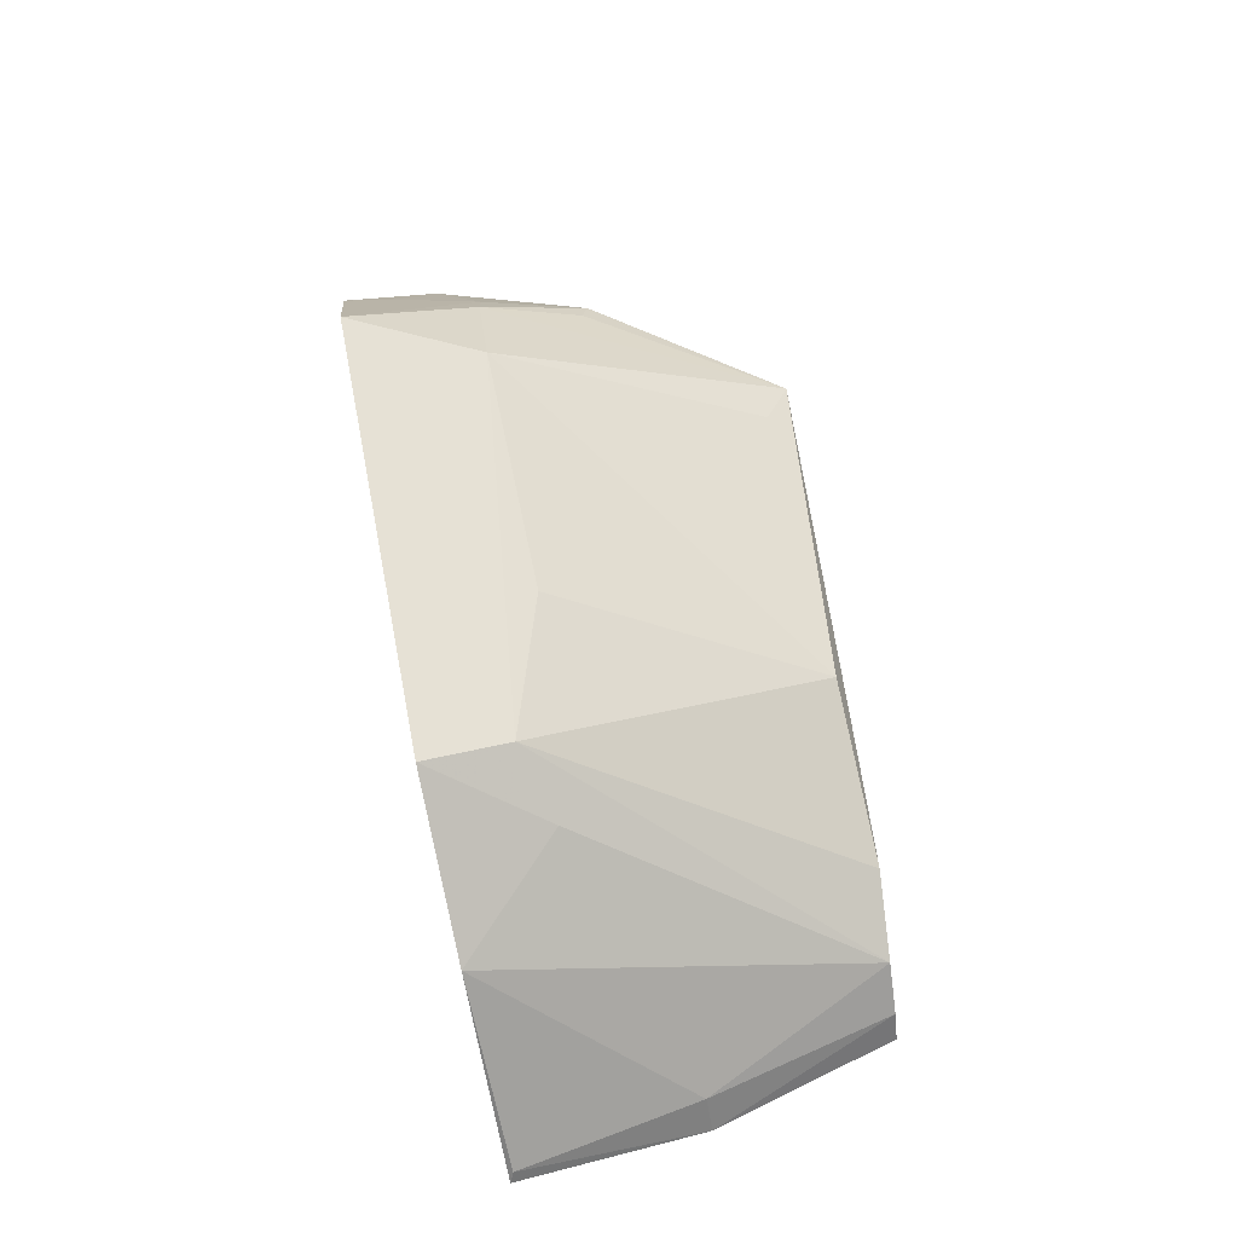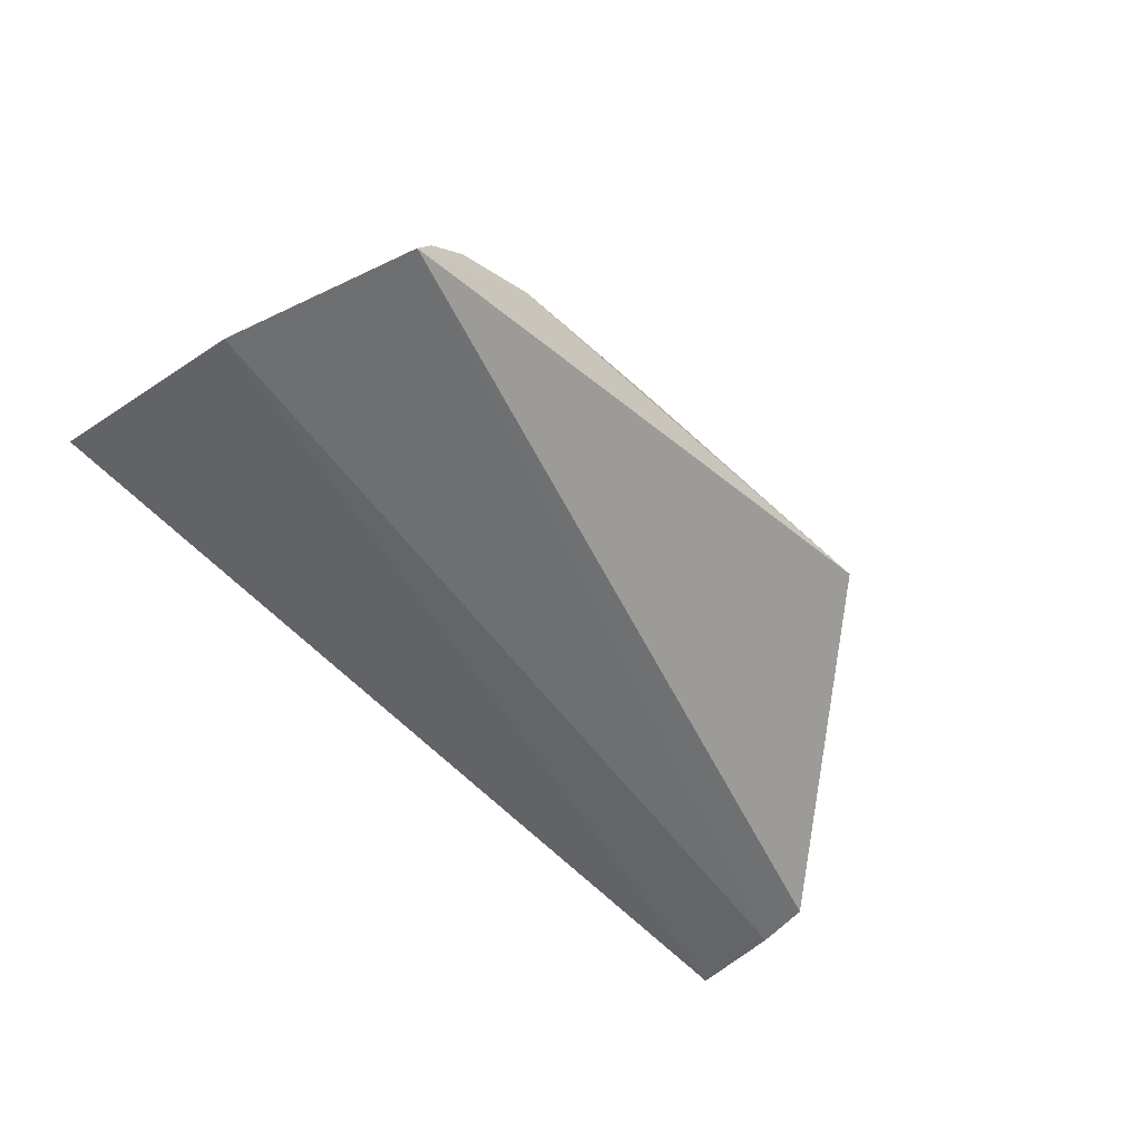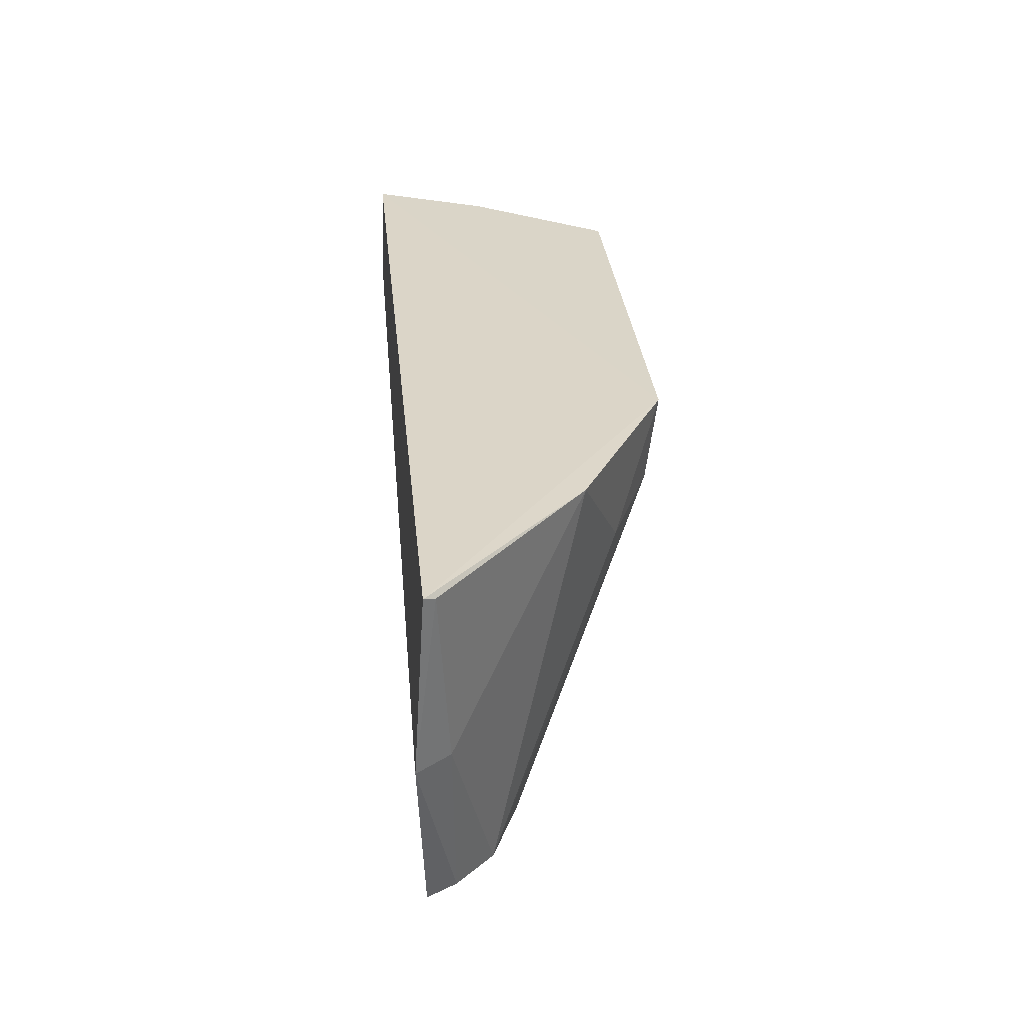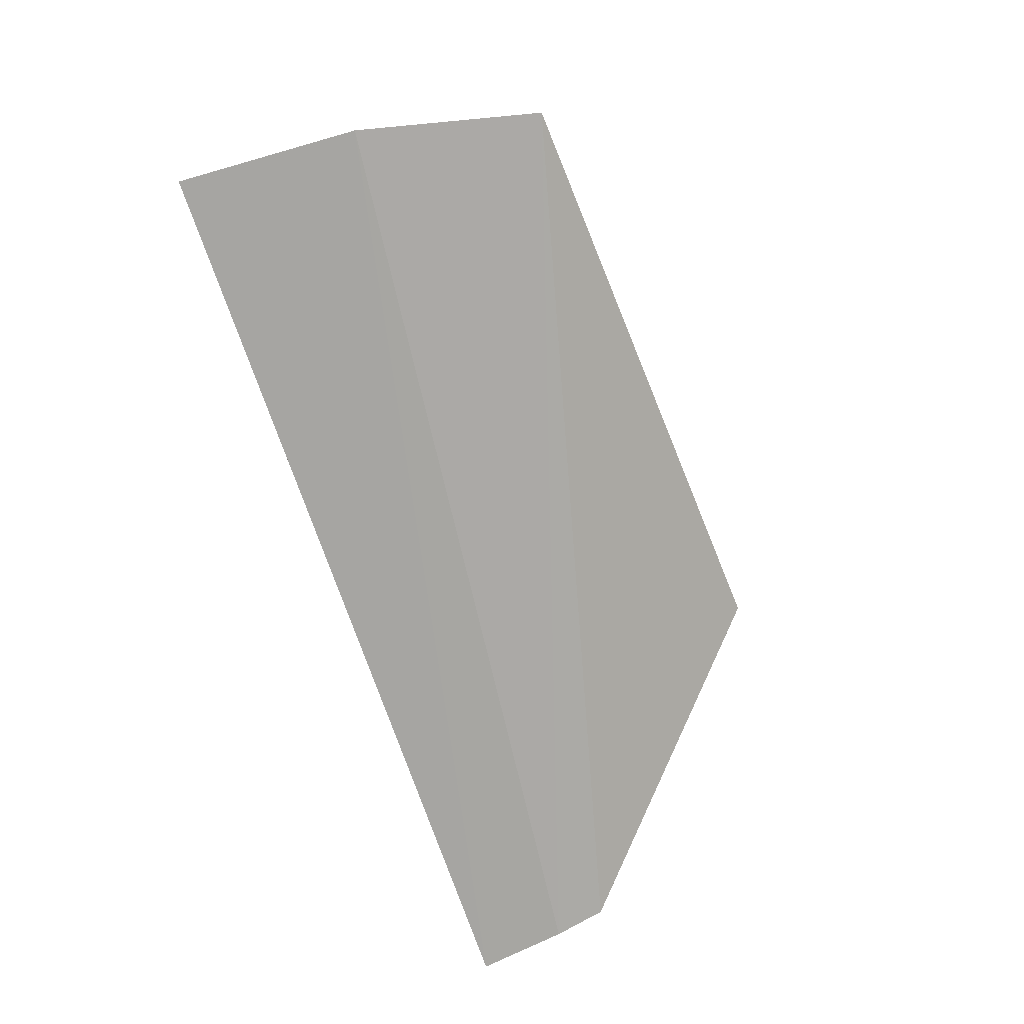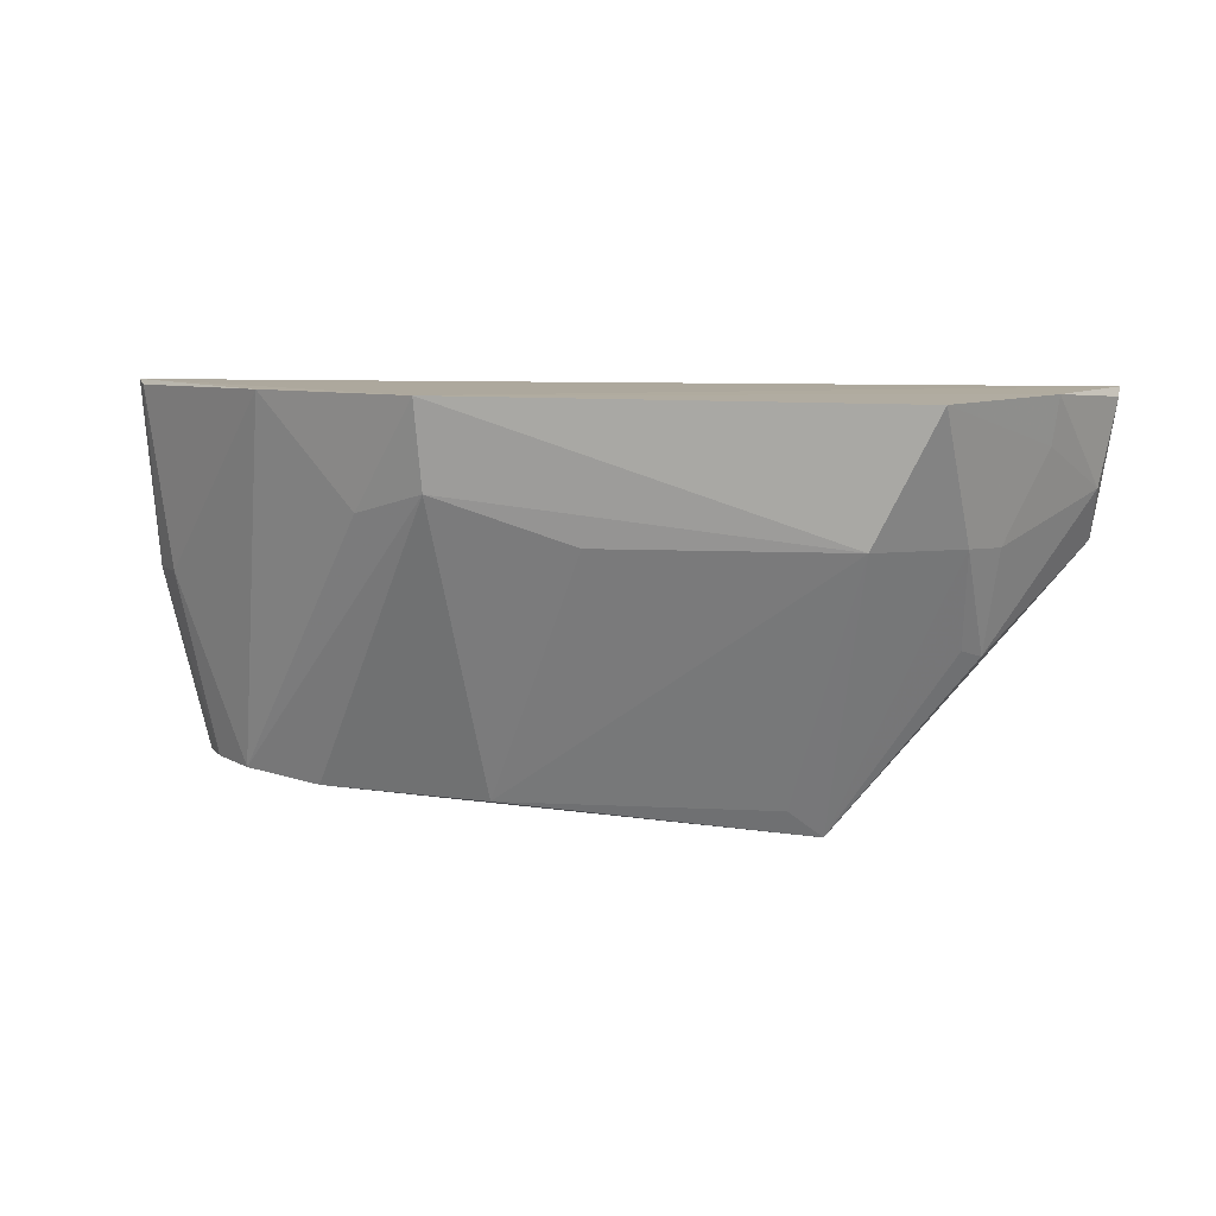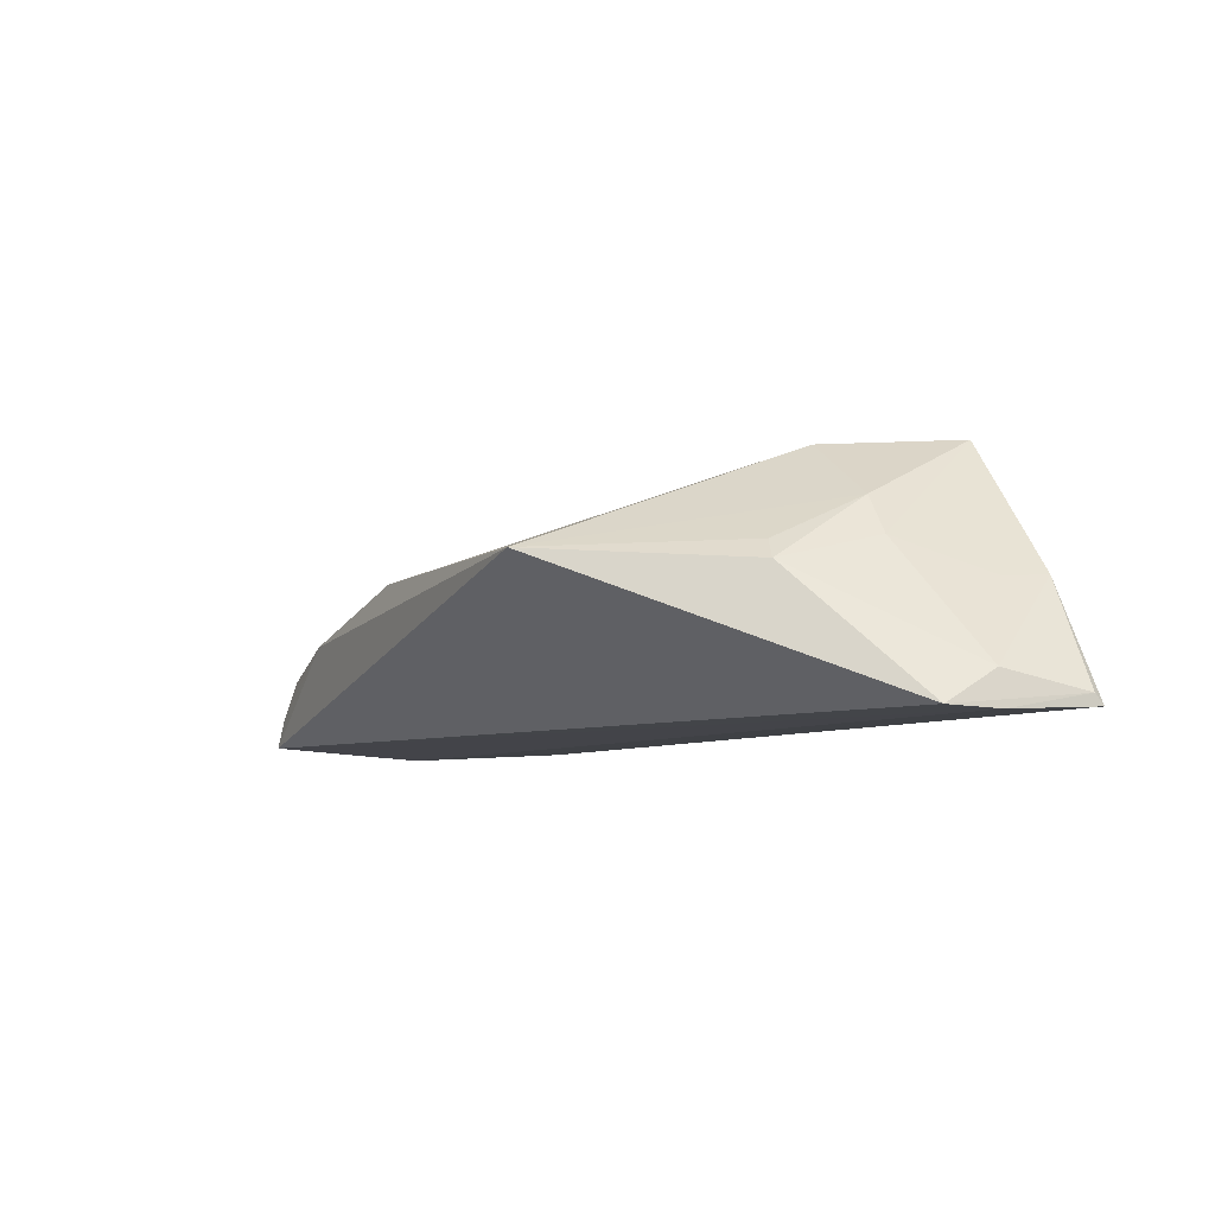
<metadata>
{"format":"obj","ext":"obj","renderer":"f3d","projection":"perspective","resolution":1024,"background":"white","views":[{"elev":64.6,"azim":-101.5,"up":"+Z"},{"elev":-53.7,"azim":-50.0,"up":"+Z"},{"elev":30.0,"azim":-96.1,"up":"+Y"},{"elev":-75.8,"azim":-70.6,"up":"+Z"},{"elev":11.6,"azim":5.1,"up":"+Y"},{"elev":-5.9,"azim":60.8,"up":"+Z"}]}
</metadata>
<code>
v 0.02596 -0.06064 0.05433
v 0.03875 -0.07357 0.03357
v 0.04057 -0.06134 0.03365
v -0.03821 -0.06154 0.03272
v -0.0223 -0.09324 0.04097
v -0.03723 -0.07731 0.03186
v -0.01193 -0.06041 0.05372
v 0.0389 -0.06905 0.03619
v 0.01808 -0.0953 0.04492
v 0.03951 -0.06909 0.03333
v -0.03335 -0.09267 0.03264
v 0.03496 -0.06099 0.04325
v -0.02529 -0.0609 0.04585
v -0.007867 -0.09307 0.04498
v 0.02076 -0.07134 0.05385
v 0.02978 -0.08097 0.04377
v 0.04042 -0.06204 0.03458
v 0.03078 -0.07216 0.04589
v -0.03539 -0.07712 0.03467
v -0.02888 -0.09266 0.03835
v -0.01145 -0.06767 0.05288
v 0.01525 -0.09301 0.04577
v 0.02818 -0.07177 0.04909
v 0.03448 -0.06494 0.04297
v -0.03765 -0.0619 0.03365
v -0.03202 -0.09263 0.0351
v -0.01717 -0.06967 0.04961
v 0.0001172 -0.07151 0.0528
v 0.02813 -0.08023 0.04534
f 6 4 3
f 7 3 4
f 10 6 3
f 11 9 5
f 11 2 9
f 11 10 2
f 11 6 10
f 12 7 1
f 12 3 7
f 13 7 4
f 14 5 9
f 15 1 7
f 16 9 2
f 16 2 8
f 17 8 2
f 17 2 10
f 17 10 3
f 17 12 8
f 17 3 12
f 18 16 8
f 20 13 19
f 21 5 14
f 21 20 5
f 21 15 7
f 22 15 14
f 22 14 9
f 22 9 15
f 23 15 9
f 23 1 15
f 23 18 1
f 23 16 18
f 24 18 8
f 24 8 12
f 24 12 1
f 24 1 18
f 25 19 13
f 25 13 4
f 25 4 6
f 25 6 19
f 26 19 6
f 26 6 11
f 26 20 19
f 26 11 5
f 26 5 20
f 27 21 7
f 27 7 13
f 27 13 20
f 27 20 21
f 28 21 14
f 28 14 15
f 28 15 21
f 29 23 9
f 29 9 16
f 29 16 23

</code>
